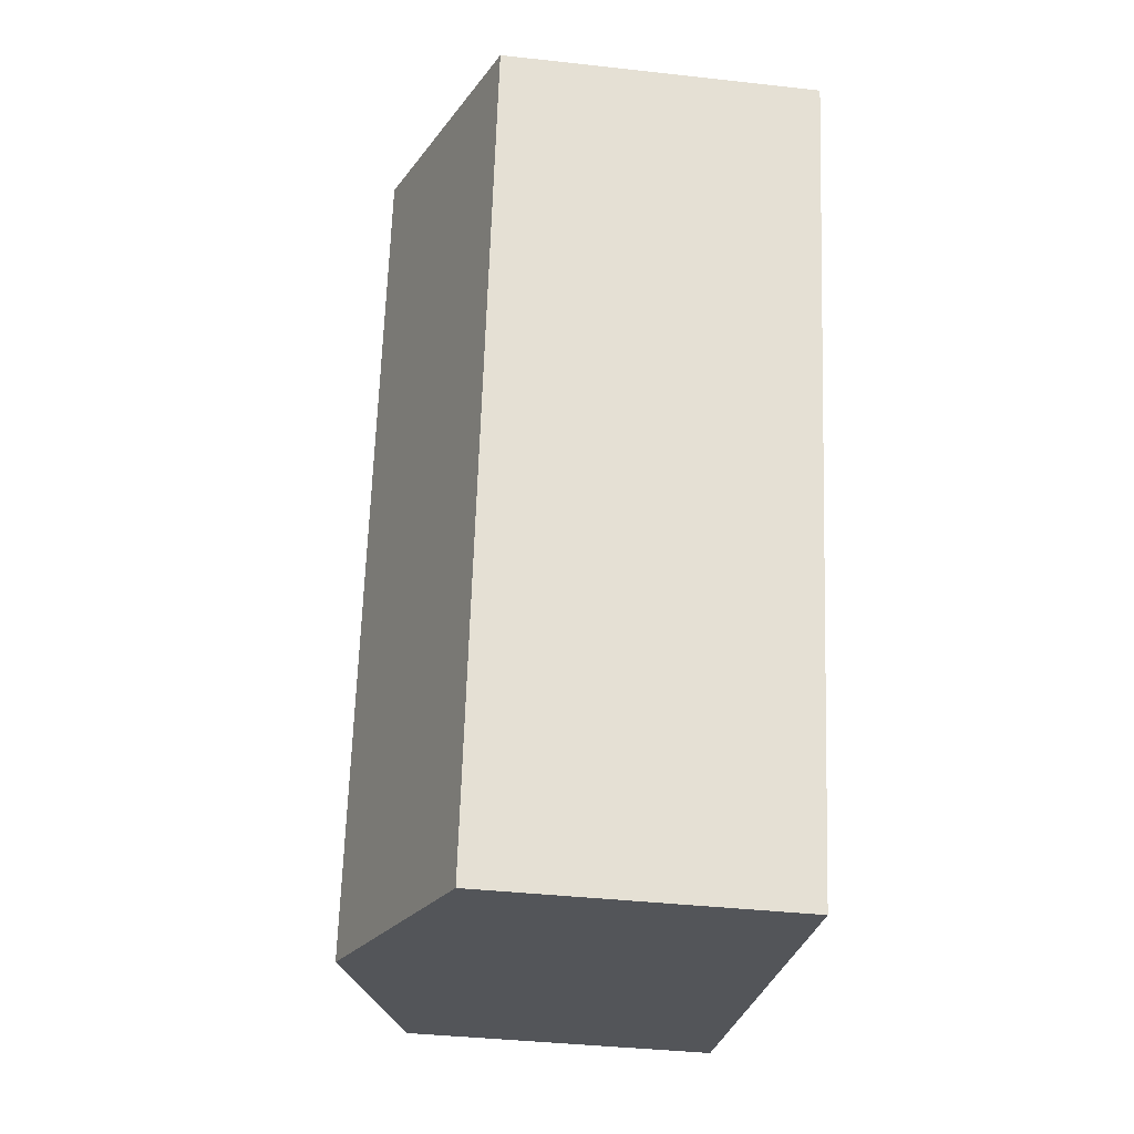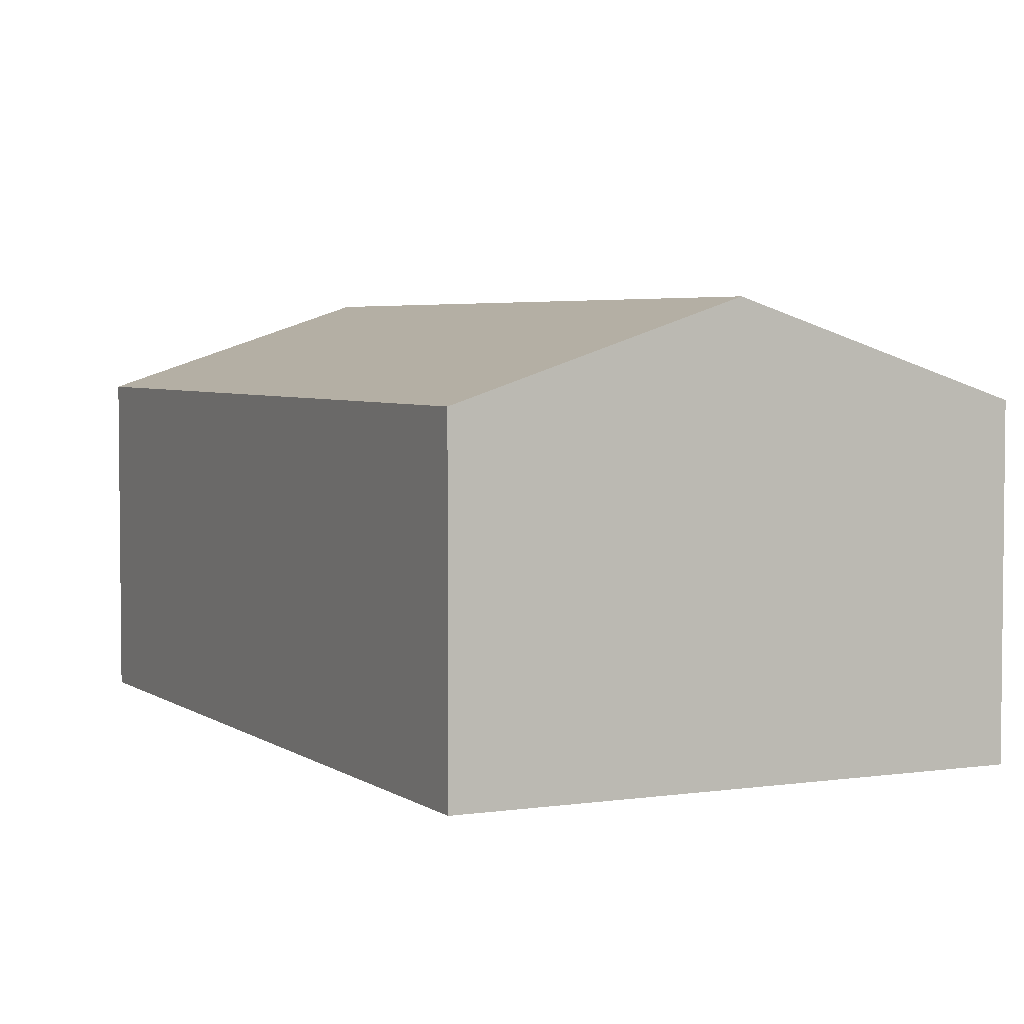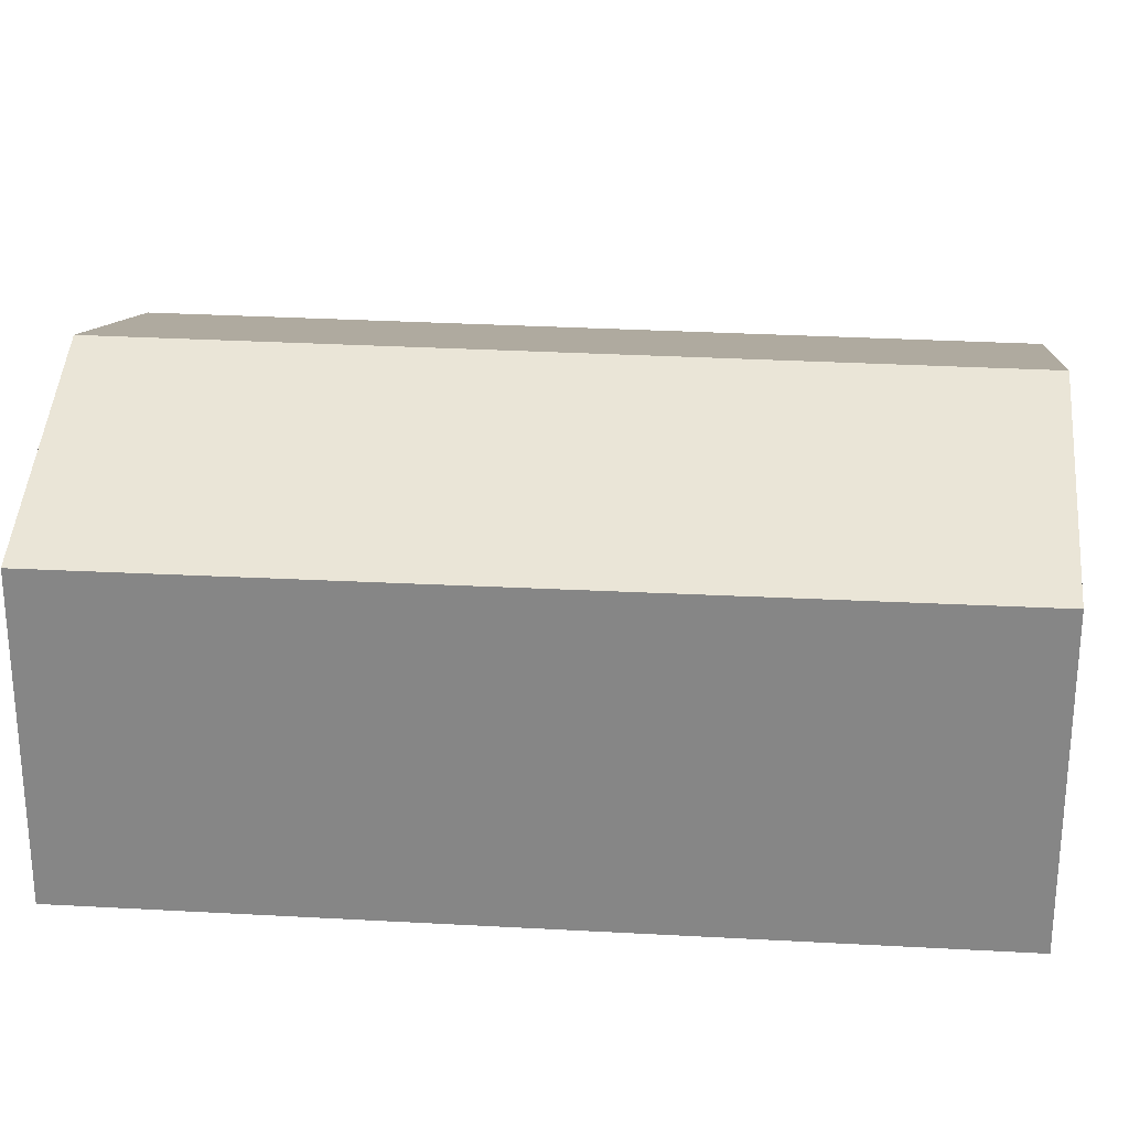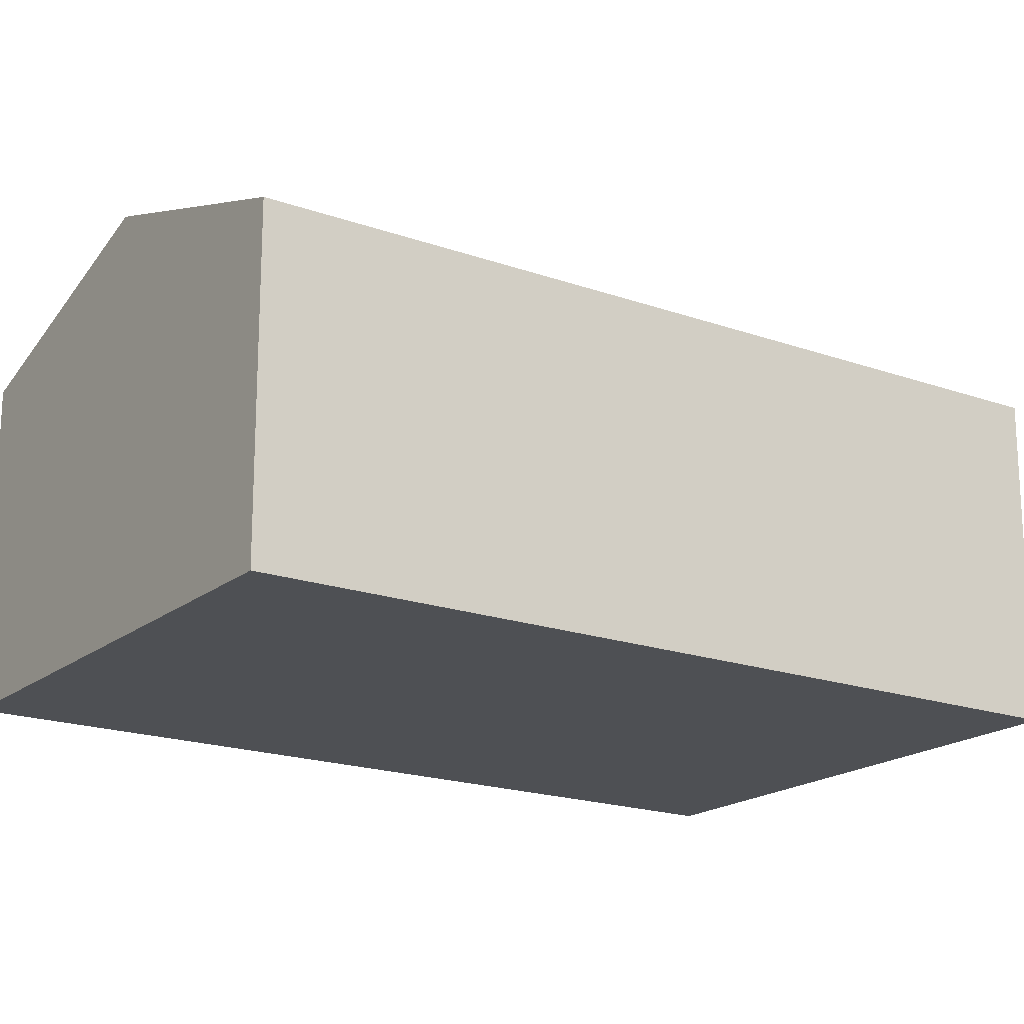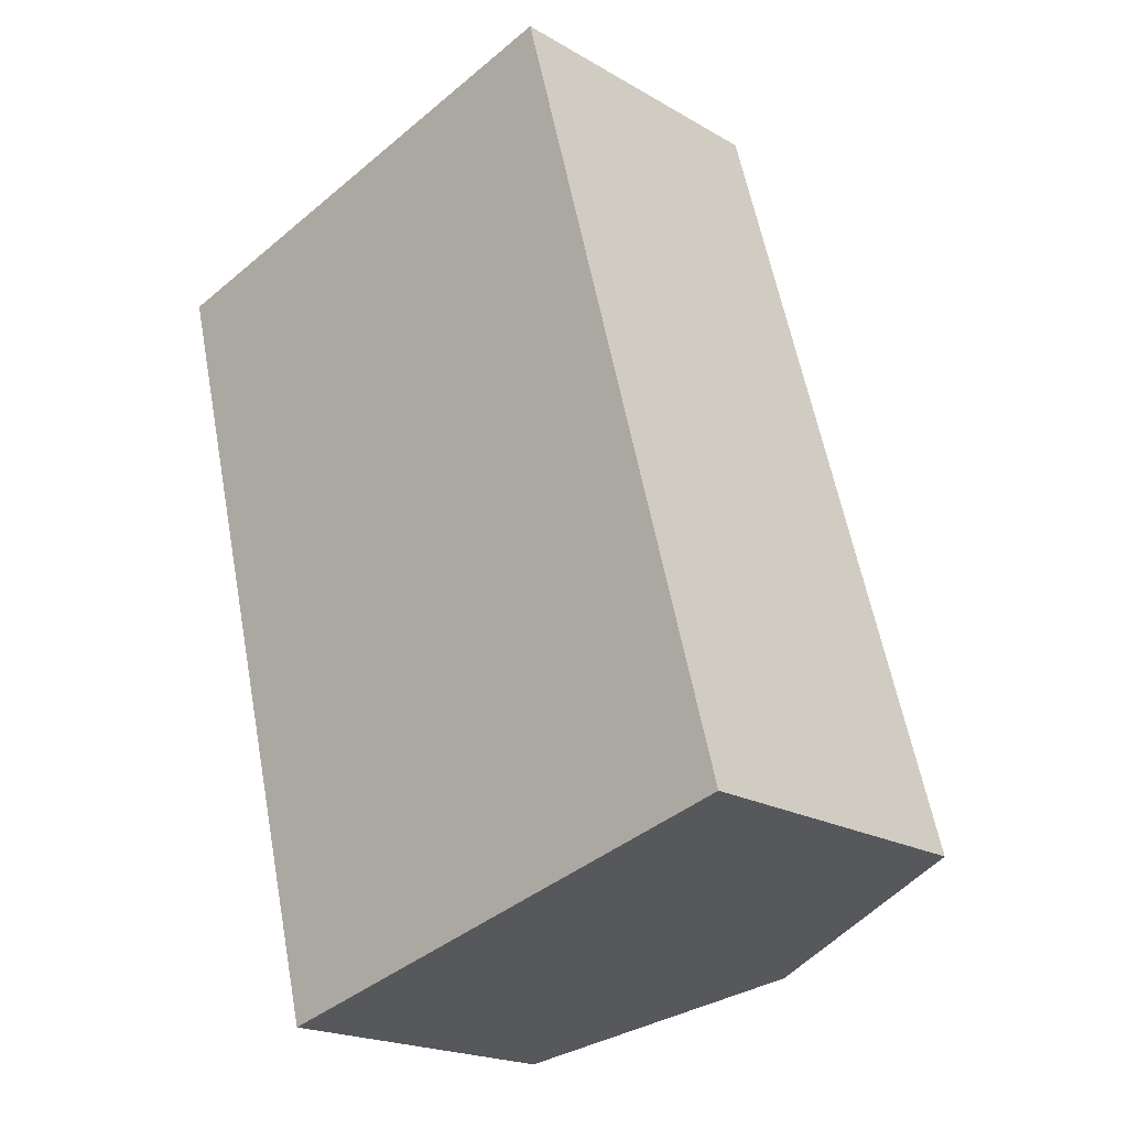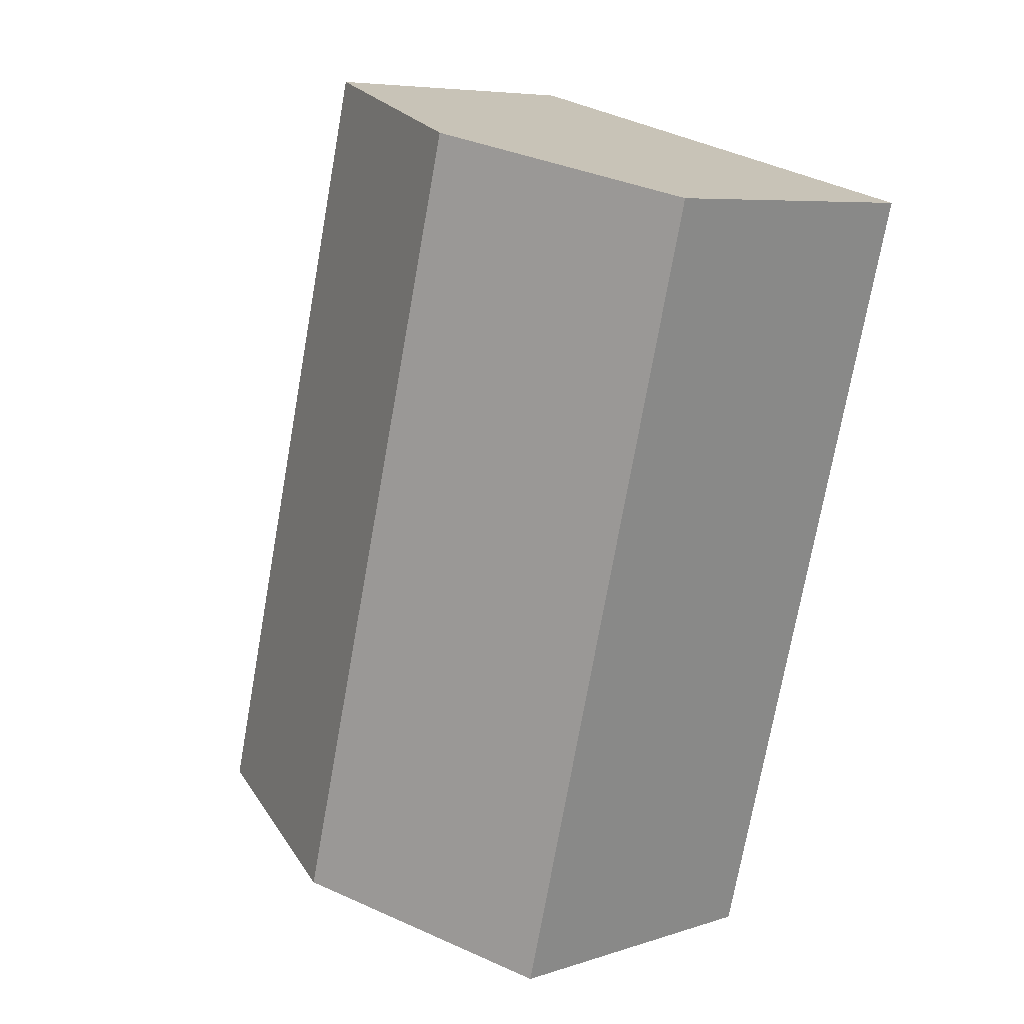
<metadata>
{"format":"obj","ext":"obj","renderer":"f3d","projection":"perspective","resolution":1024,"background":"white","views":[{"elev":-38.7,"azim":-98.0,"up":"+Z"},{"elev":4.0,"azim":139.0,"up":"+Y"},{"elev":27.3,"azim":-99.7,"up":"+Y"},{"elev":-18.8,"azim":40.9,"up":"+Y"},{"elev":-20.2,"azim":43.3,"up":"+Z"},{"elev":6.9,"azim":-133.2,"up":"+Z"}]}
</metadata>
<code>
v  4.401 3.784 -6.998
v  4.749 2.977 1.268
v  6.79 2.977 -6.377
v  2.364 3.784 0.631
v  0 2.984 1.827e-16
v  1.984 2.967 -7.627
v  0 0 0
v  2.364 -3.864e-17 0.631
v  4.749 -7.764e-17 1.268
v  6.79 3.905e-16 -6.377
v  4.401 4.285e-16 -6.998
v  1.984 4.67e-16 -7.627
g defaultobject
f 1 2 3
f 2 1 4
f 5 1 6
f 1 5 4
f 7 4 5
f 4 7 2
f 2 7 8
f 2 8 9
f 9 3 2
f 3 9 10
f 10 1 3
f 1 10 6
f 6 10 11
f 6 11 12
f 6 7 5
f 7 6 12
f 8 10 9
f 10 8 7
f 10 7 11
f 11 7 12

</code>
